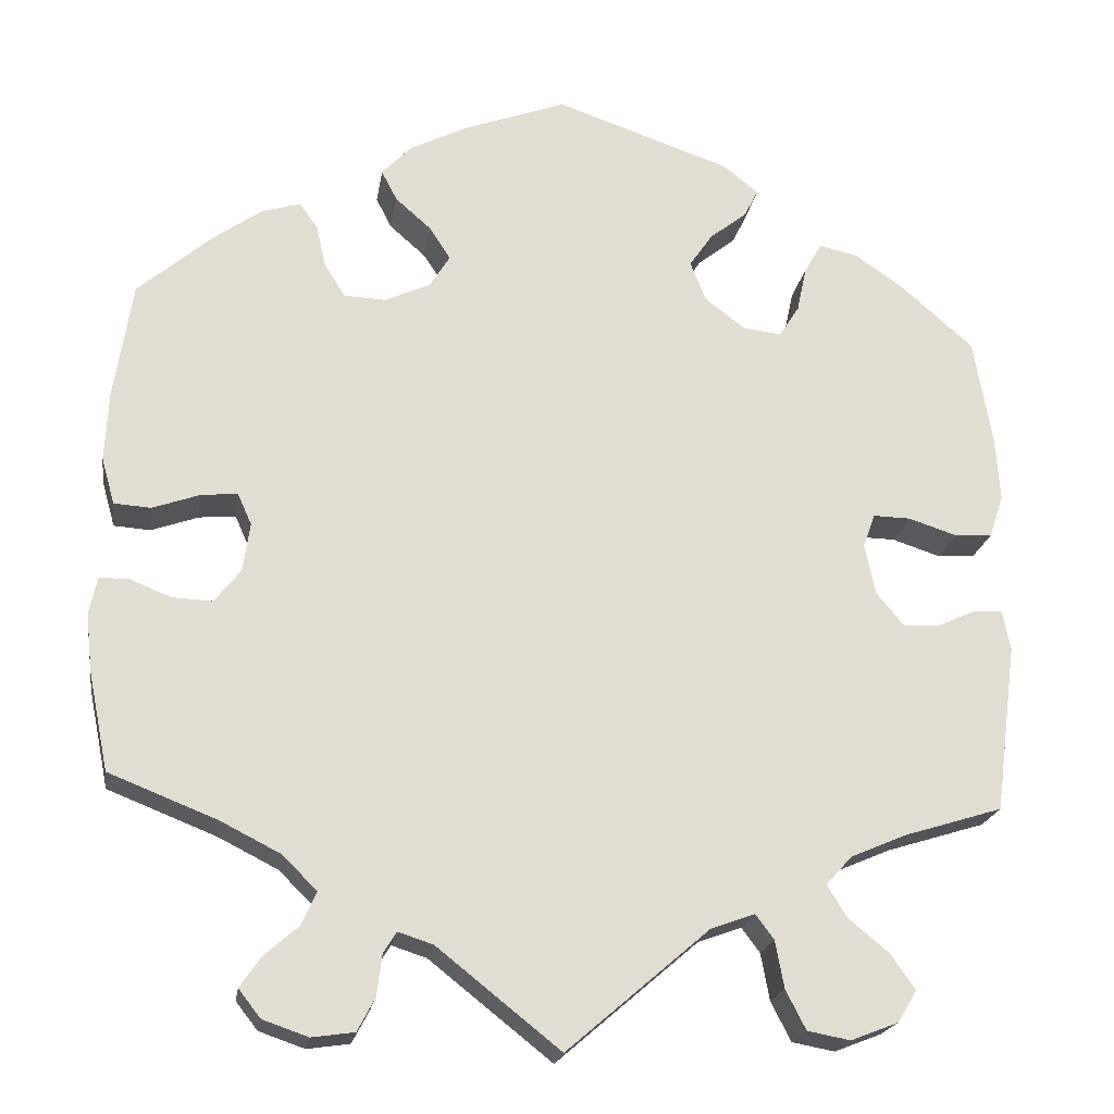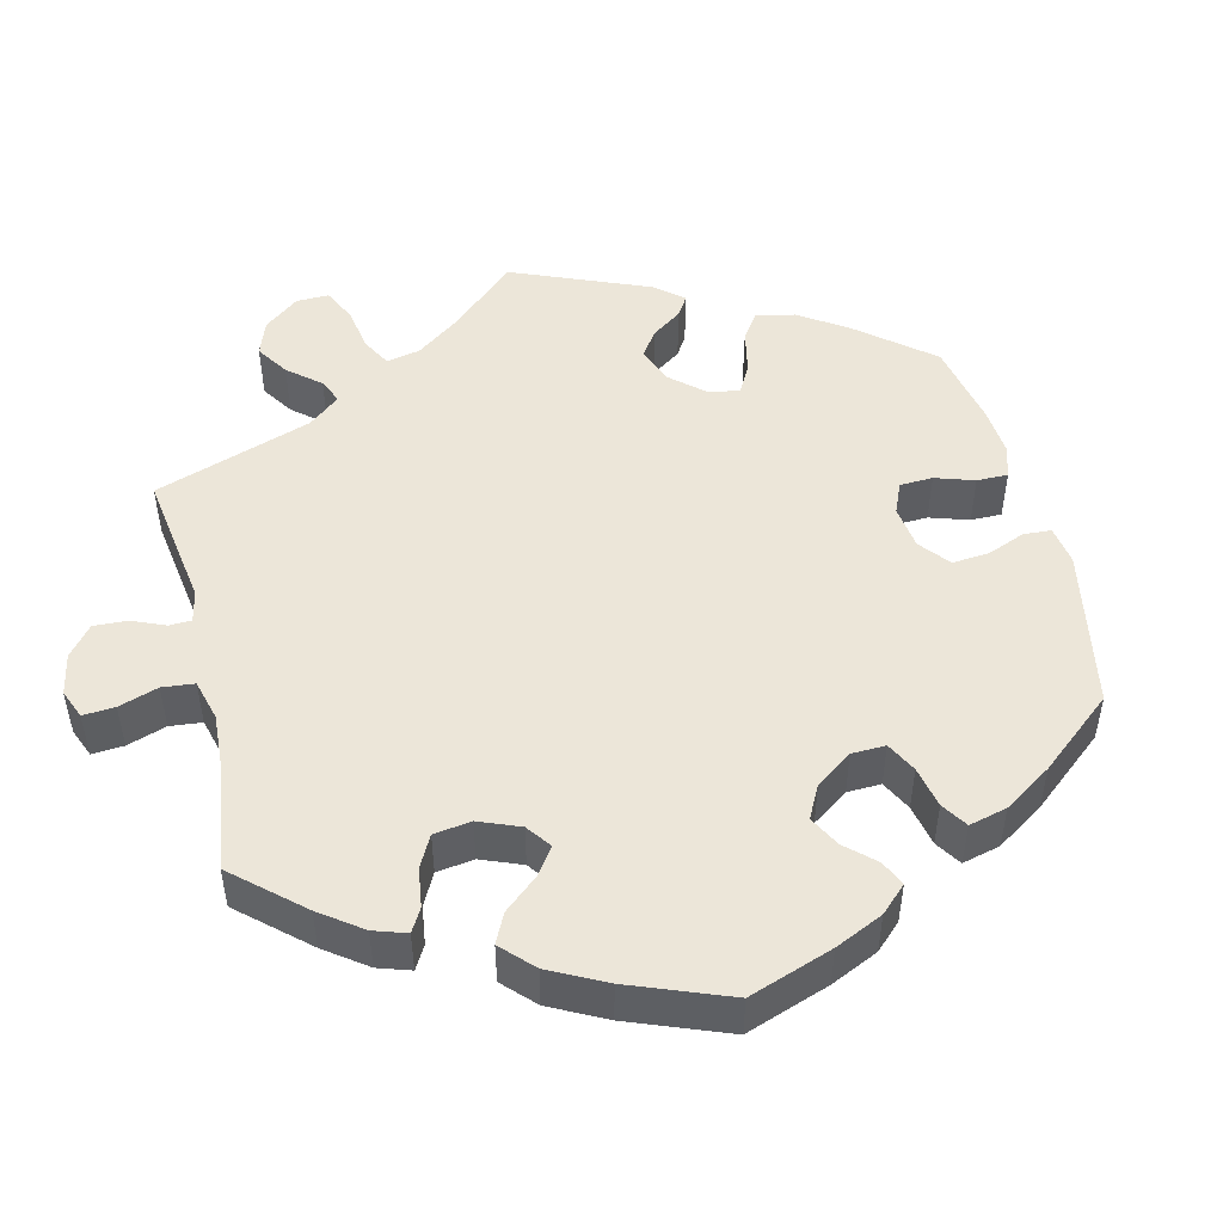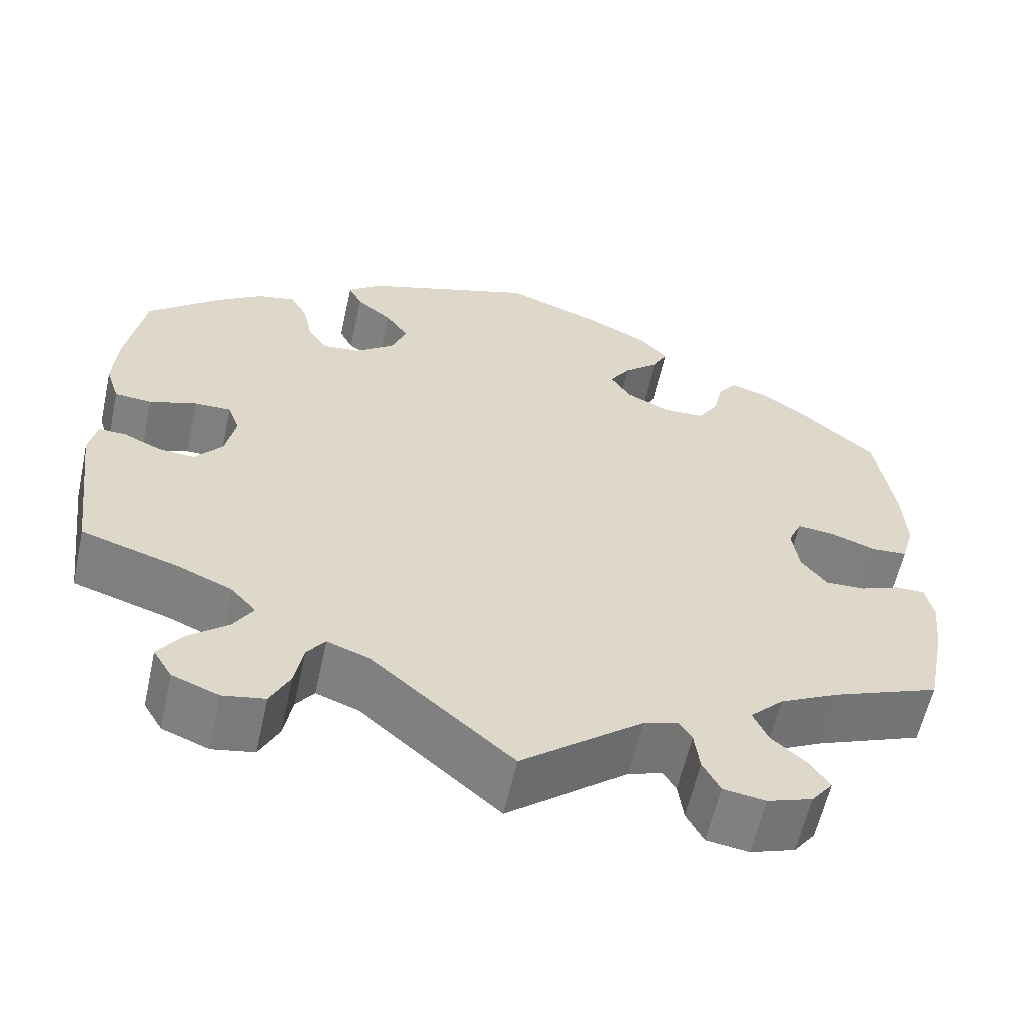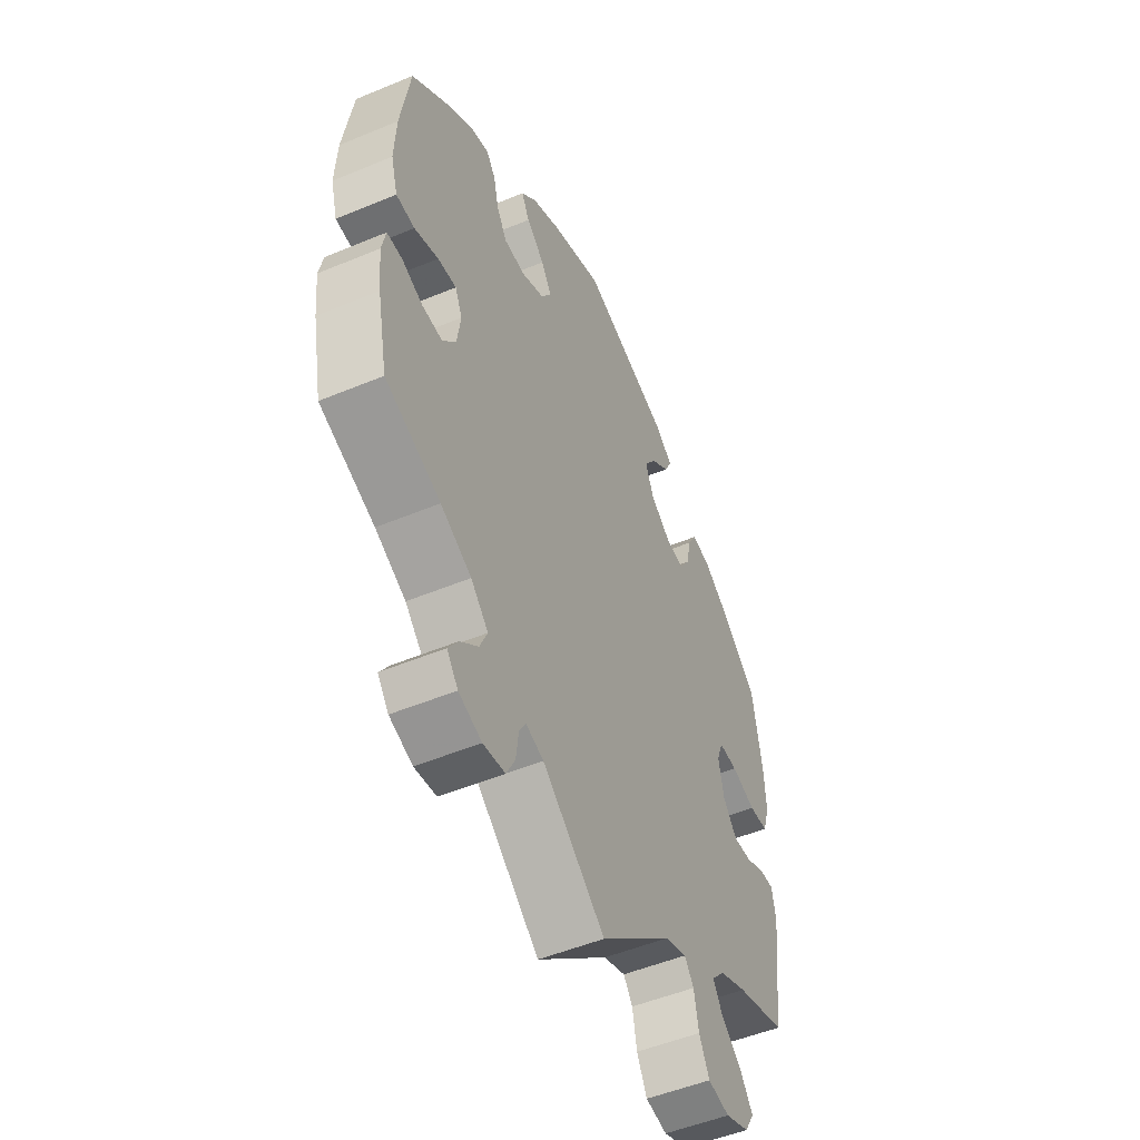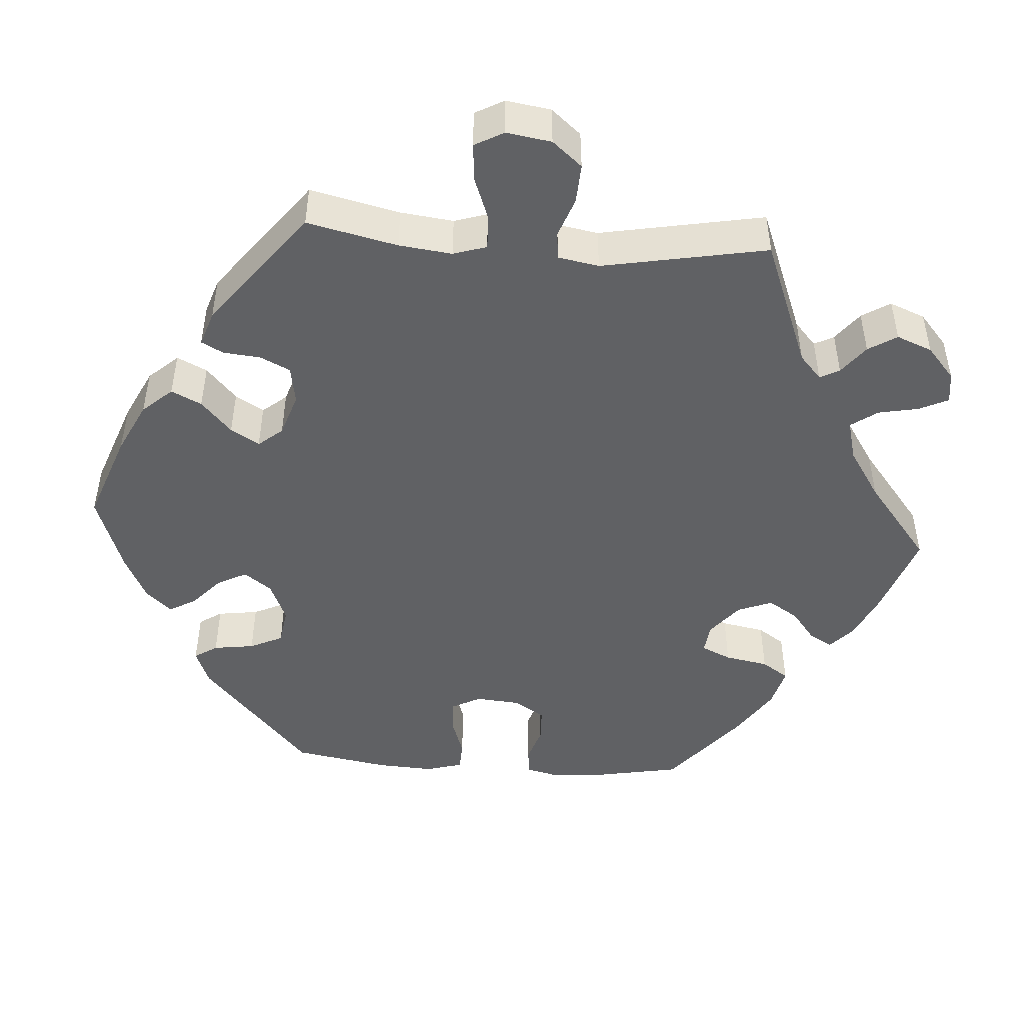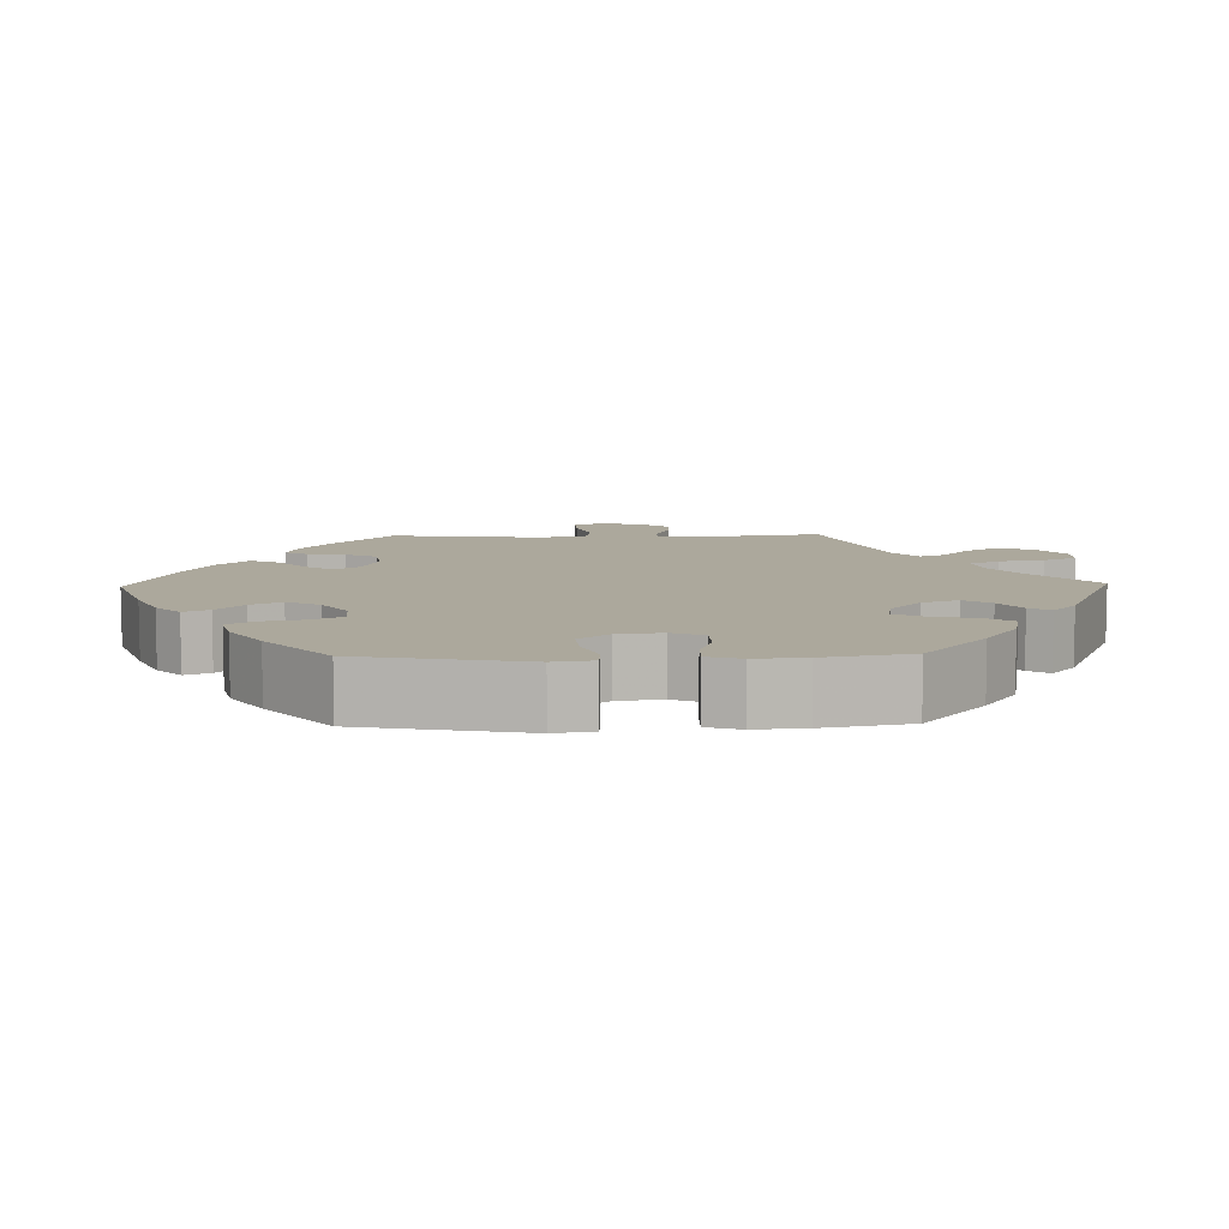
<metadata>
{"format":"obj","ext":"obj","renderer":"f3d","projection":"perspective","resolution":1024,"background":"white","views":[{"elev":-20.6,"azim":-8.8,"up":"+Z"},{"elev":48.6,"azim":-73.7,"up":"+Y"},{"elev":-59.9,"azim":167.6,"up":"+Z"},{"elev":-51.0,"azim":-65.6,"up":"+Z"},{"elev":-46.8,"azim":145.9,"up":"+Y"},{"elev":8.5,"azim":28.5,"up":"+Y"}]}
</metadata>
<code>
v 0.2 0.07 0.509
v 0.24 0.07 0.477
v 0.224 0.07 0.445
v 0.182 0.07 0.412
v 0.155 0.07 0.373
v 0.173 0.07 0.327
v 0.219 0.07 0.292
v 0.263 0.07 0.287
v 0.286 0.07 0.323
v 0.297 0.07 0.375
v 0.317 0.07 0.41
v 0.361 0.07 0.4
v 0.415 0.07 0.363
v 0.5 0.07 0.289
v 0.521 0.07 0.167
v 0.526 0.07 0.093
v 0.51 0.07 0.044
v 0.467 0.07 0.041
v 0.412 0.07 0.059
v 0.369 0.07 0.06
v 0.355 0.07 0.022
v 0.367 0.07 -0.036
v 0.399 0.07 -0.075
v 0.441 0.07 -0.072
v 0.485 0.07 -0.052
v 0.517 0.07 -0.051
v 0.526 0.07 -0.097
v 0.501 0.07 -0.289
v 0.388 0.07 -0.324
v 0.325 0.07 -0.351
v 0.295 0.07 -0.384
v 0.318 0.07 -0.421
v 0.364 0.07 -0.459
v 0.392 0.07 -0.499
v 0.37 0.07 -0.535
v 0.316 0.07 -0.556
v 0.267 0.07 -0.547
v 0.244 0.07 -0.502
v 0.234 0.07 -0.448
v 0.213 0.07 -0.42
v 0.163 0.07 -0.438
v 0 0.07 -0.578
v -0.141 0.07 -0.466
v -0.181 0.07 -0.453
v -0.196 0.07 -0.477
v -0.202 0.07 -0.524
v -0.222 0.07 -0.562
v -0.271 0.07 -0.569
v -0.323 0.07 -0.551
v -0.348 0.07 -0.519
v -0.325 0.07 -0.485
v -0.285 0.07 -0.45
v -0.268 0.07 -0.412
v -0.307 0.07 -0.373
v -0.376 0.07 -0.338
v -0.5 0.07 -0.289
v -0.523 0.07 -0.176
v -0.53 0.07 -0.11
v -0.521 0.07 -0.067
v -0.487 0.07 -0.067
v -0.44 0.07 -0.086
v -0.394 0.07 -0.088
v -0.364 0.07 -0.05
v -0.356 0.07 0.006
v -0.372 0.07 0.042
v -0.414 0.07 0.038
v -0.468 0.07 0.019
v -0.51 0.07 0.022
v -0.525 0.07 0.075
v -0.521 0.07 0.155
v -0.5 0.07 0.289
v -0.414 0.07 0.363
v -0.359 0.07 0.402
v -0.315 0.07 0.415
v -0.294 0.07 0.386
v -0.283 0.07 0.337
v -0.259 0.07 0.299
v -0.211 0.07 0.297
v -0.159 0.07 0.321
v -0.136 0.07 0.358
v -0.16 0.07 0.395
v -0.201 0.07 0.431
v -0.219 0.07 0.466
v -0.184 0.07 0.502
v -0.118 0.07 0.535
v -0.001 0.07 0.578
v 0.2 0 0.509
v 0.24 0 0.477
v 0.224 0 0.445
v 0.182 0 0.412
v 0.155 0 0.373
v 0.173 0 0.327
v 0.219 0 0.292
v 0.263 0 0.287
v 0.286 0 0.323
v 0.297 0 0.375
v 0.317 0 0.41
v 0.361 0 0.4
v 0.415 0 0.363
v 0.5 0 0.289
v 0.521 0 0.167
v 0.526 0 0.093
v 0.51 0 0.044
v 0.467 0 0.041
v 0.412 0 0.059
v 0.369 0 0.06
v 0.355 0 0.022
v 0.367 0 -0.036
v 0.399 0 -0.075
v 0.441 0 -0.072
v 0.485 0 -0.052
v 0.517 0 -0.051
v 0.526 0 -0.097
v 0.501 0 -0.289
v 0.388 0 -0.324
v 0.325 0 -0.351
v 0.295 0 -0.384
v 0.318 0 -0.421
v 0.364 0 -0.459
v 0.392 0 -0.499
v 0.37 0 -0.535
v 0.316 0 -0.556
v 0.267 0 -0.547
v 0.244 0 -0.502
v 0.234 0 -0.448
v 0.213 0 -0.42
v 0.163 0 -0.438
v 0 0 -0.578
v -0.141 0 -0.466
v -0.181 0 -0.453
v -0.196 0 -0.477
v -0.202 0 -0.524
v -0.222 0 -0.562
v -0.271 0 -0.569
v -0.323 0 -0.551
v -0.348 0 -0.519
v -0.325 0 -0.485
v -0.285 0 -0.45
v -0.268 0 -0.412
v -0.307 0 -0.373
v -0.376 0 -0.338
v -0.5 0 -0.289
v -0.523 0 -0.176
v -0.53 0 -0.11
v -0.521 0 -0.067
v -0.487 0 -0.067
v -0.44 0 -0.086
v -0.394 0 -0.088
v -0.364 0 -0.05
v -0.356 0 0.006
v -0.372 0 0.042
v -0.414 0 0.038
v -0.468 0 0.019
v -0.51 0 0.022
v -0.525 0 0.075
v -0.521 0 0.155
v -0.5 0 0.289
v -0.414 0 0.363
v -0.359 0 0.402
v -0.315 0 0.415
v -0.294 0 0.386
v -0.283 0 0.337
v -0.259 0 0.299
v -0.211 0 0.297
v -0.159 0 0.321
v -0.136 0 0.358
v -0.16 0 0.395
v -0.201 0 0.431
v -0.219 0 0.466
v -0.184 0 0.502
v -0.118 0 0.535
v -0.001 0 0.578
f 81 82 83 84
f 80 81 84 85
f 73 74 75 76
f 73 76 77
f 72 73 77
f 71 72 77
f 70 71 77 78
f 66 67 68 69
f 65 66 69 70
f 58 59 60 61
f 58 61 62
f 55 56 57 58
f 54 55 58 62
f 53 54 62 63
f 49 50 51 52
f 49 52 53
f 48 49 53
f 45 46 47 48
f 44 45 48 53
f 43 44 53 63
f 41 42 43 63
f 36 37 38 39
f 36 39 40
f 35 36 40
f 32 33 34 35
f 31 32 35 40
f 30 31 40 41
f 26 27 28 29
f 24 25 26 29
f 23 24 29 30
f 22 23 30 41
f 16 17 18 19
f 16 19 20
f 15 16 20
f 14 15 20
f 13 14 20
f 12 13 20 21
f 9 10 11 12
f 8 9 12 21
f 1 2 3 4
f 1 4 5
f 80 85 86 1
f 65 70 78
f 64 65 78 79
f 63 64 79
f 7 8 21 22
f 6 7 22 41
f 5 6 41 63
f 63 79 80
f 1 5 63 80
f 170 169 168 167
f 171 170 167 166
f 162 161 160 159
f 163 162 159
f 163 159 158
f 163 158 157
f 164 163 157 156
f 155 154 153 152
f 156 155 152 151
f 147 146 145 144
f 148 147 144
f 144 143 142 141
f 148 144 141 140
f 149 148 140 139
f 138 137 136 135
f 139 138 135
f 139 135 134
f 134 133 132 131
f 139 134 131 130
f 149 139 130 129
f 149 129 128 127
f 125 124 123 122
f 126 125 122
f 126 122 121
f 121 120 119 118
f 126 121 118 117
f 127 126 117 116
f 115 114 113 112
f 115 112 111 110
f 116 115 110 109
f 127 116 109 108
f 105 104 103 102
f 106 105 102
f 106 102 101
f 106 101 100
f 106 100 99
f 107 106 99 98
f 98 97 96 95
f 107 98 95 94
f 90 89 88 87
f 91 90 87
f 87 172 171 166
f 164 156 151
f 165 164 151 150
f 165 150 149
f 108 107 94 93
f 127 108 93 92
f 149 127 92 91
f 166 165 149
f 166 149 91 87
f 1 87 88 2
f 2 88 89 3
f 3 89 90 4
f 4 90 91 5
f 5 91 92 6
f 6 92 93 7
f 7 93 94 8
f 8 94 95 9
f 9 95 96 10
f 10 96 97 11
f 11 97 98 12
f 12 98 99 13
f 13 99 100 14
f 14 100 101 15
f 15 101 102 16
f 16 102 103 17
f 17 103 104 18
f 18 104 105 19
f 19 105 106 20
f 20 106 107 21
f 21 107 108 22
f 22 108 109 23
f 23 109 110 24
f 24 110 111 25
f 25 111 112 26
f 26 112 113 27
f 27 113 114 28
f 28 114 115 29
f 29 115 116 30
f 30 116 117 31
f 31 117 118 32
f 32 118 119 33
f 33 119 120 34
f 34 120 121 35
f 35 121 122 36
f 36 122 123 37
f 37 123 124 38
f 38 124 125 39
f 39 125 126 40
f 40 126 127 41
f 41 127 128 42
f 42 128 129 43
f 43 129 130 44
f 44 130 131 45
f 45 131 132 46
f 46 132 133 47
f 47 133 134 48
f 48 134 135 49
f 49 135 136 50
f 50 136 137 51
f 51 137 138 52
f 52 138 139 53
f 53 139 140 54
f 54 140 141 55
f 55 141 142 56
f 56 142 143 57
f 57 143 144 58
f 58 144 145 59
f 59 145 146 60
f 60 146 147 61
f 61 147 148 62
f 62 148 149 63
f 63 149 150 64
f 64 150 151 65
f 65 151 152 66
f 66 152 153 67
f 67 153 154 68
f 68 154 155 69
f 69 155 156 70
f 70 156 157 71
f 71 157 158 72
f 72 158 159 73
f 73 159 160 74
f 74 160 161 75
f 75 161 162 76
f 76 162 163 77
f 77 163 164 78
f 78 164 165 79
f 79 165 166 80
f 80 166 167 81
f 81 167 168 82
f 82 168 169 83
f 83 169 170 84
f 84 170 171 85
f 85 171 172 86
f 86 172 87 1

</code>
